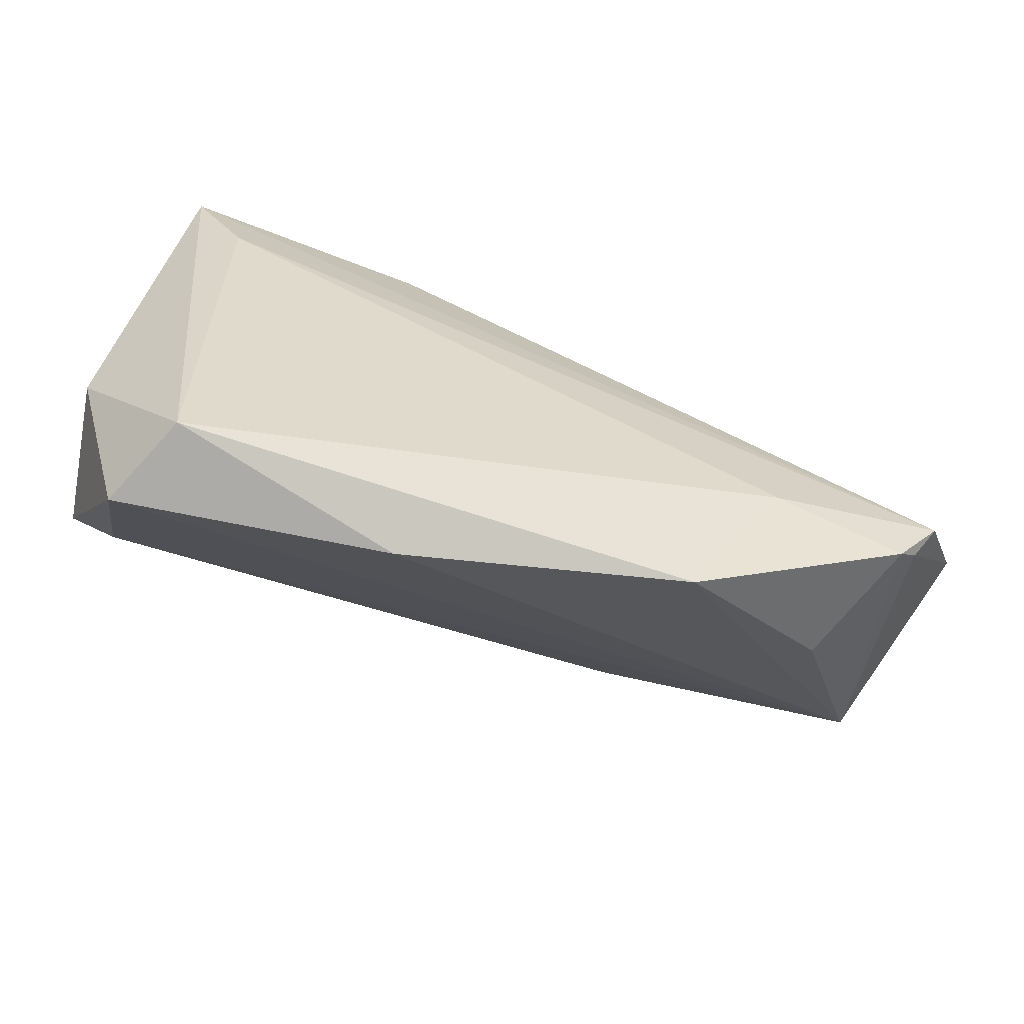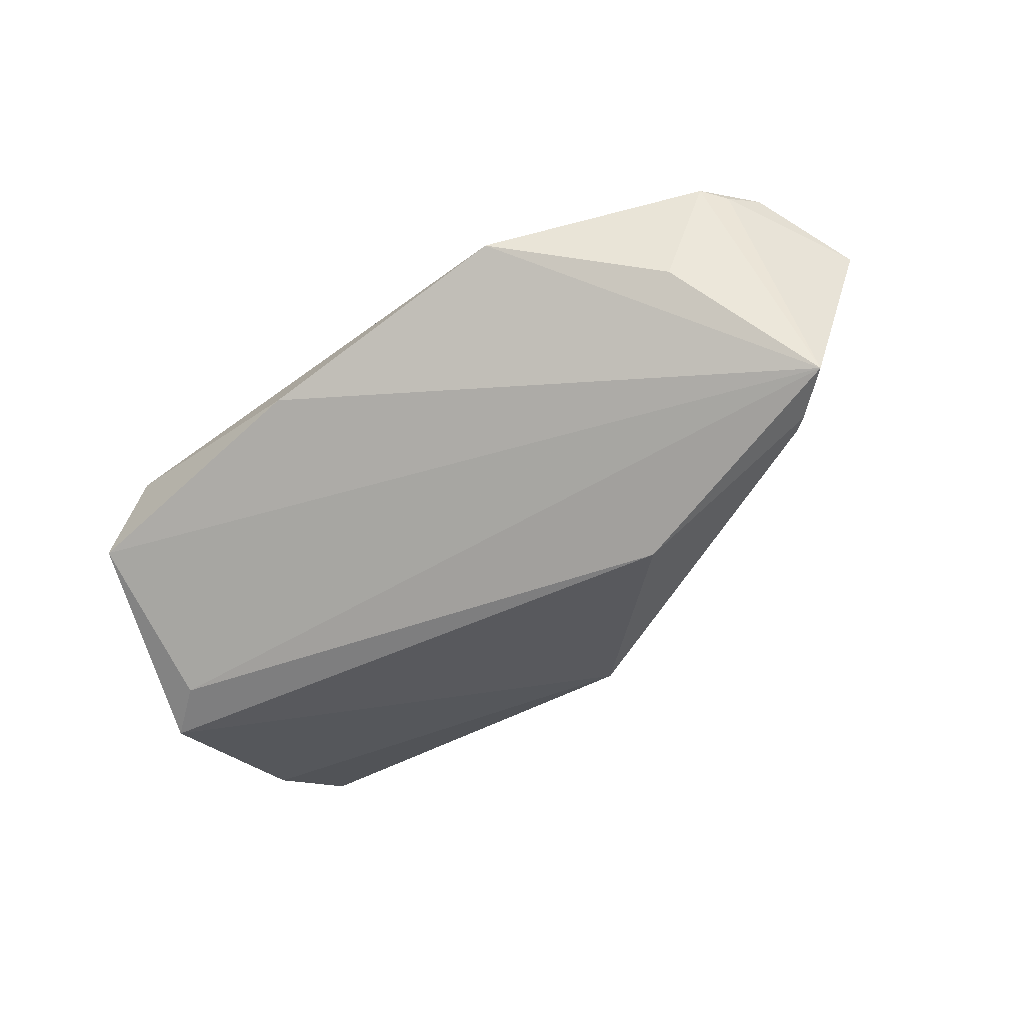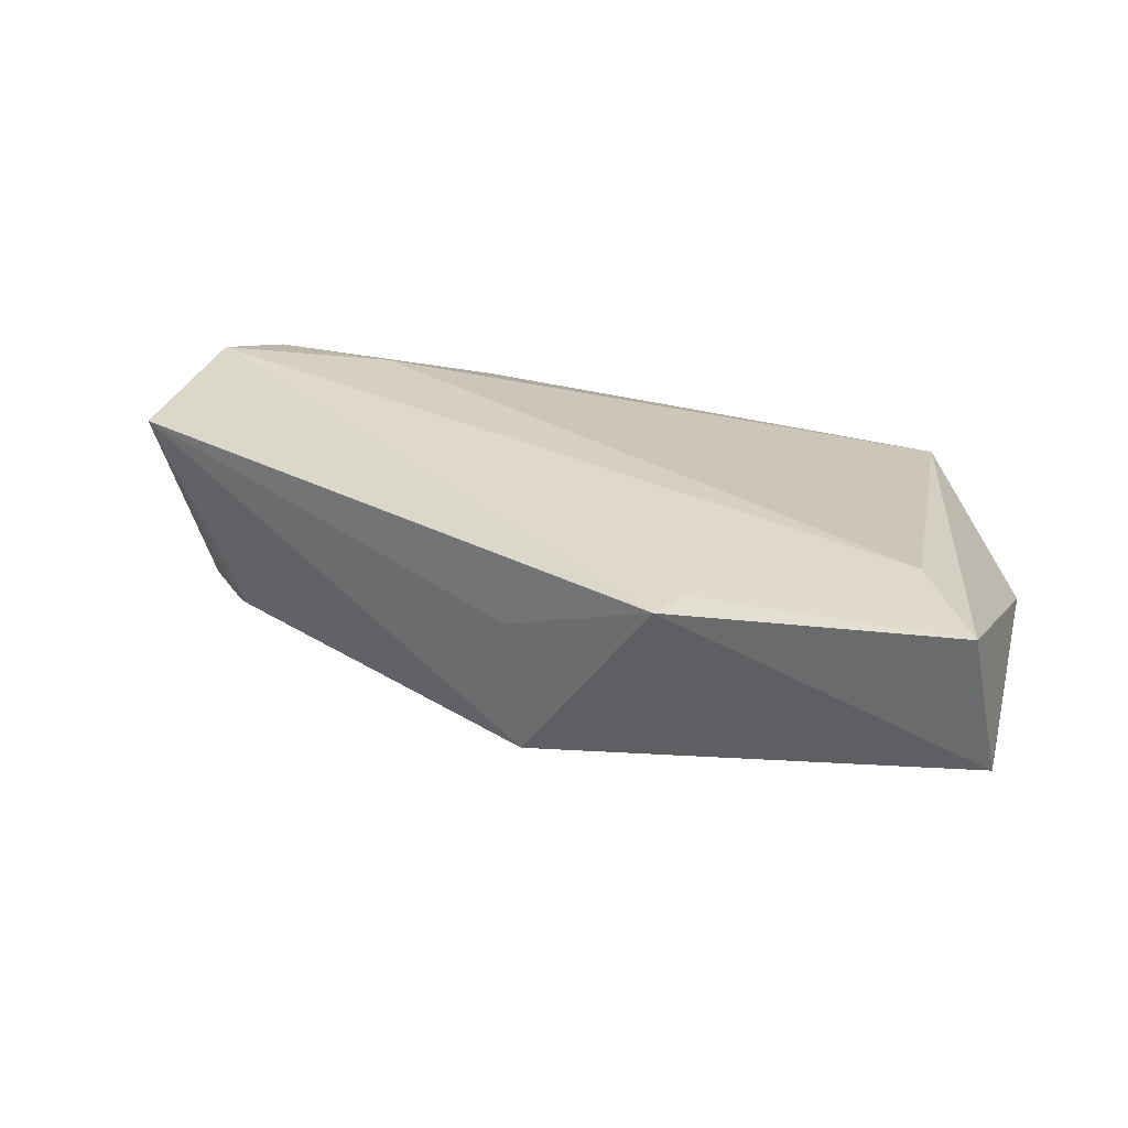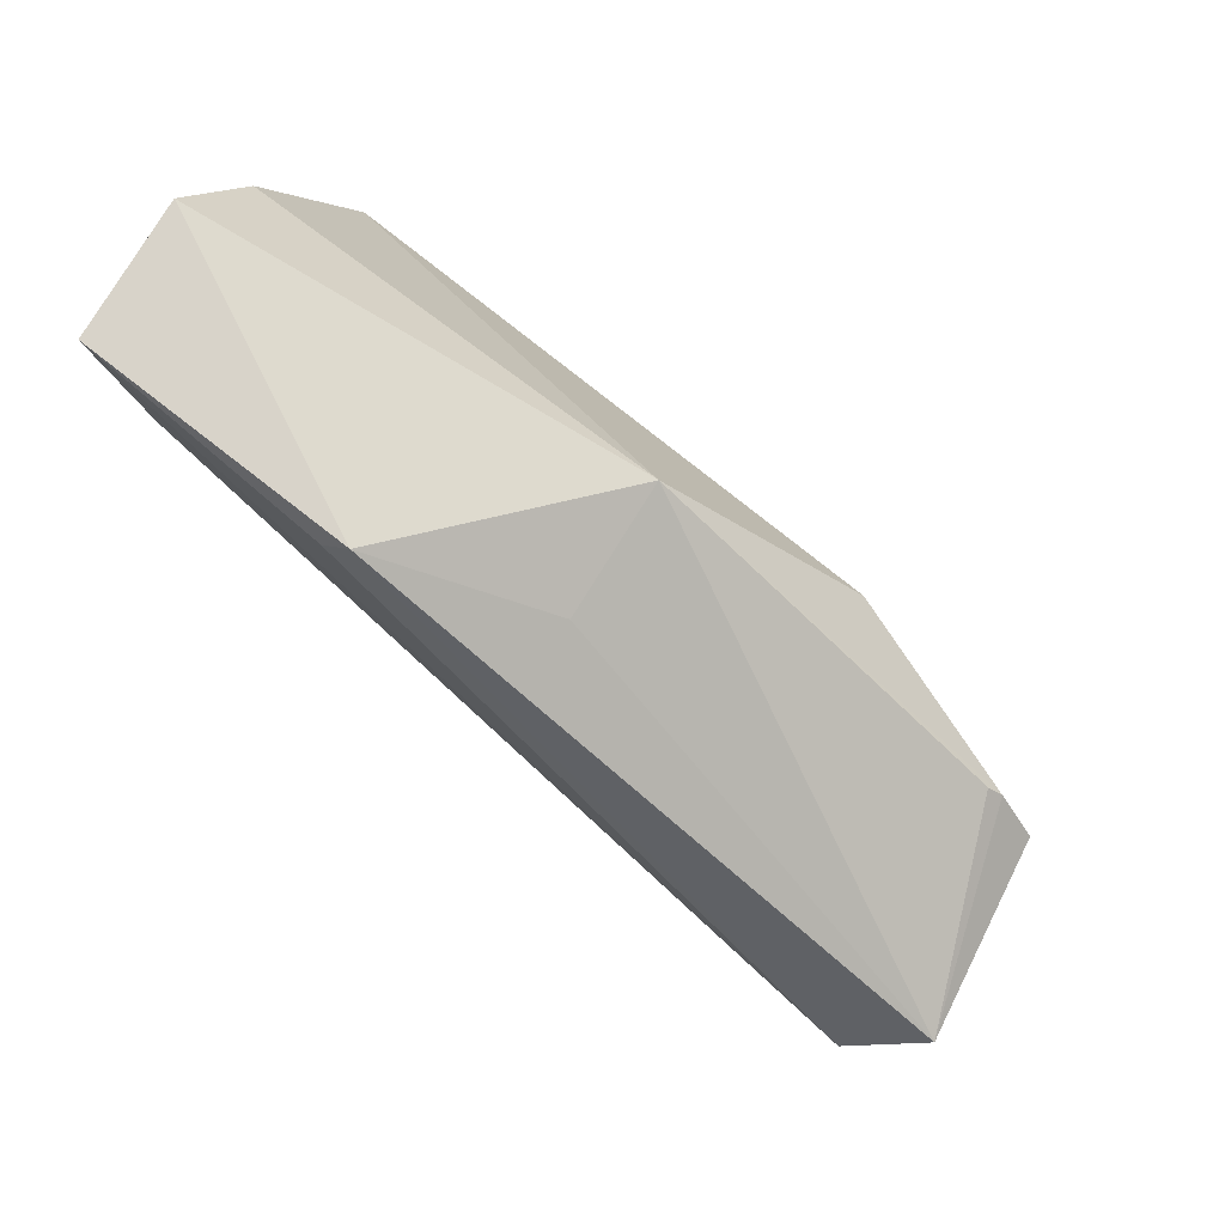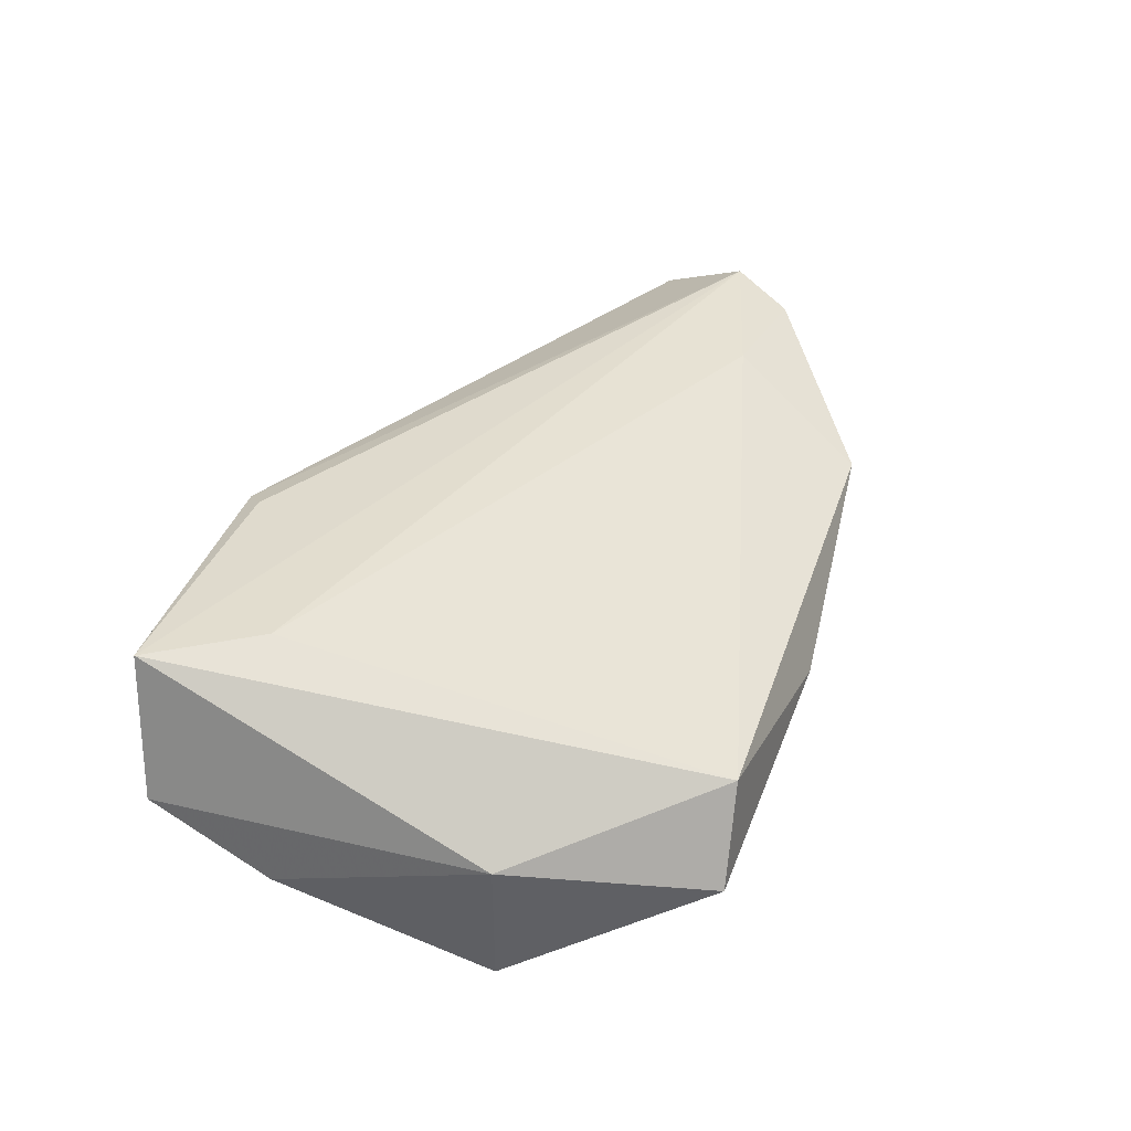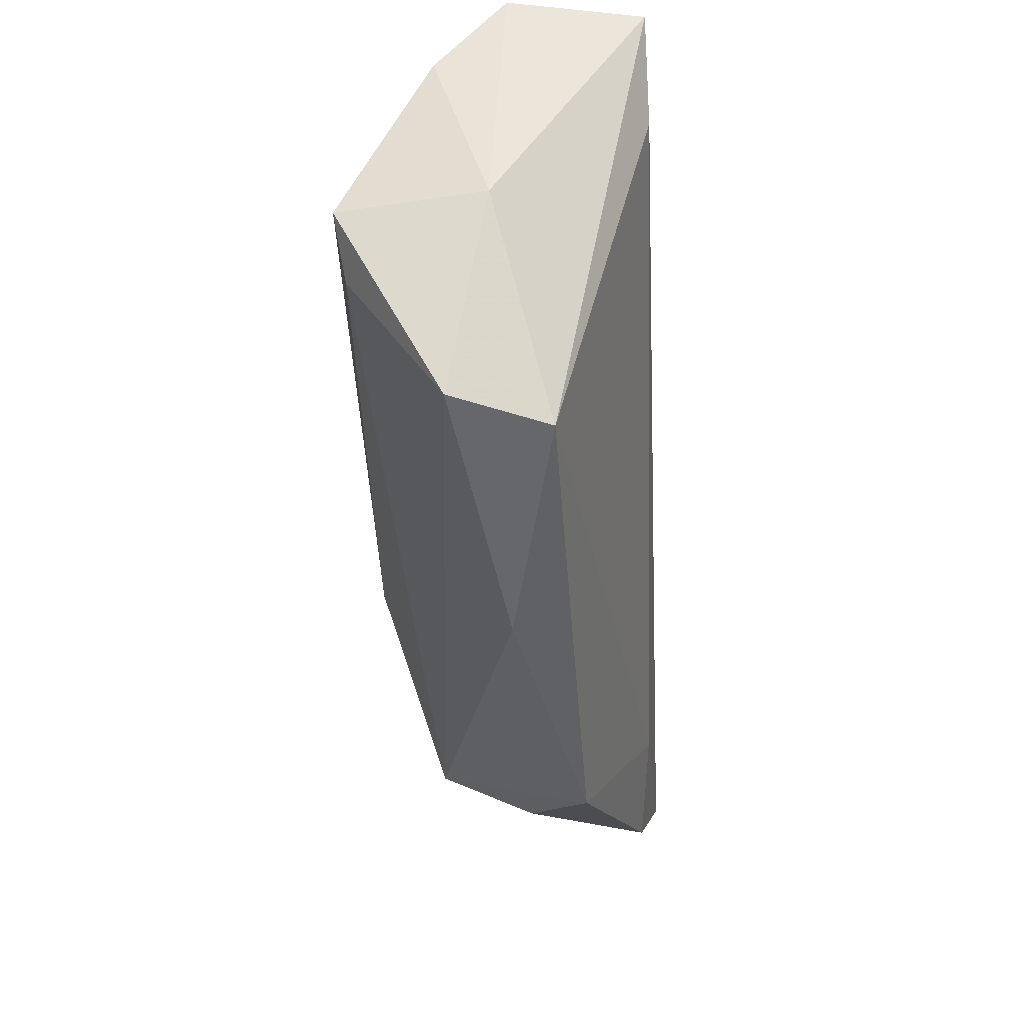
<metadata>
{"format":"obj","ext":"obj","renderer":"f3d","projection":"perspective","resolution":1024,"background":"white","views":[{"elev":-72.7,"azim":-19.2,"up":"+Y"},{"elev":-50.3,"azim":35.5,"up":"+Z"},{"elev":31.7,"azim":-165.2,"up":"+Z"},{"elev":79.0,"azim":41.1,"up":"+Y"},{"elev":35.0,"azim":-75.4,"up":"+Z"},{"elev":-45.0,"azim":-87.6,"up":"+Y"}]}
</metadata>
<code>
v -0.01092 0.03461 0.01545
v -0.04104 -0.03187 -0.007477
v 0.06056 -0.01329 0.01742
v -0.03931 0.02074 0.01742
v 0.03843 -0.01794 0.01599
v -0.0359 -0.03187 0.004541
v 0.05535 -0.02096 0.01493
v -0.01398 0.0323 0.01685
v 0.05798 -0.01784 0.01453
v 0.06764 -0.001573 0.01089
v 0.05392 0.001703 -0.01444
v 0.006745 0.02778 -0.01171
v 0.04933 -0.02143 -0.0009415
v 0.009287 0.02608 0.005198
v -0.006531 -0.03564 -0.001408
v 0.02937 0.003528 -0.02168
v -0.0502 0.01889 -0.009374
v 0.02889 -0.03508 0.006901
v -0.05023 0.03296 -0.0003301
v -0.05023 -0.007505 -0.002279
v -0.04726 -0.006713 -0.02051
v -0.04099 -0.01185 -0.01935
v 0.05577 -0.0001886 -0.0152
v -0.04686 0.03386 0.01742
v 0.06142 -0.005479 -0.01463
f 19 12 17
f 19 17 20
f 1 12 19
f 19 20 24
f 24 1 19
f 6 20 2
f 4 24 6
f 6 24 20
f 6 5 4
f 6 18 5
f 10 12 14
f 14 1 10
f 12 1 14
f 10 25 23
f 21 17 12
f 21 20 17
f 2 20 21
f 2 25 15
f 25 18 15
f 15 6 2
f 18 6 15
f 1 24 8
f 11 12 10
f 10 23 11
f 11 23 12
f 12 23 16
f 16 21 12
f 16 23 25
f 13 18 25
f 5 18 7
f 18 13 7
f 7 13 25
f 2 21 22
f 21 16 22
f 22 25 2
f 22 16 25
f 9 25 10
f 9 7 25
f 5 7 3
f 4 5 3
f 7 9 3
f 3 24 4
f 3 8 24
f 3 9 10
f 10 1 3
f 1 8 3

</code>
